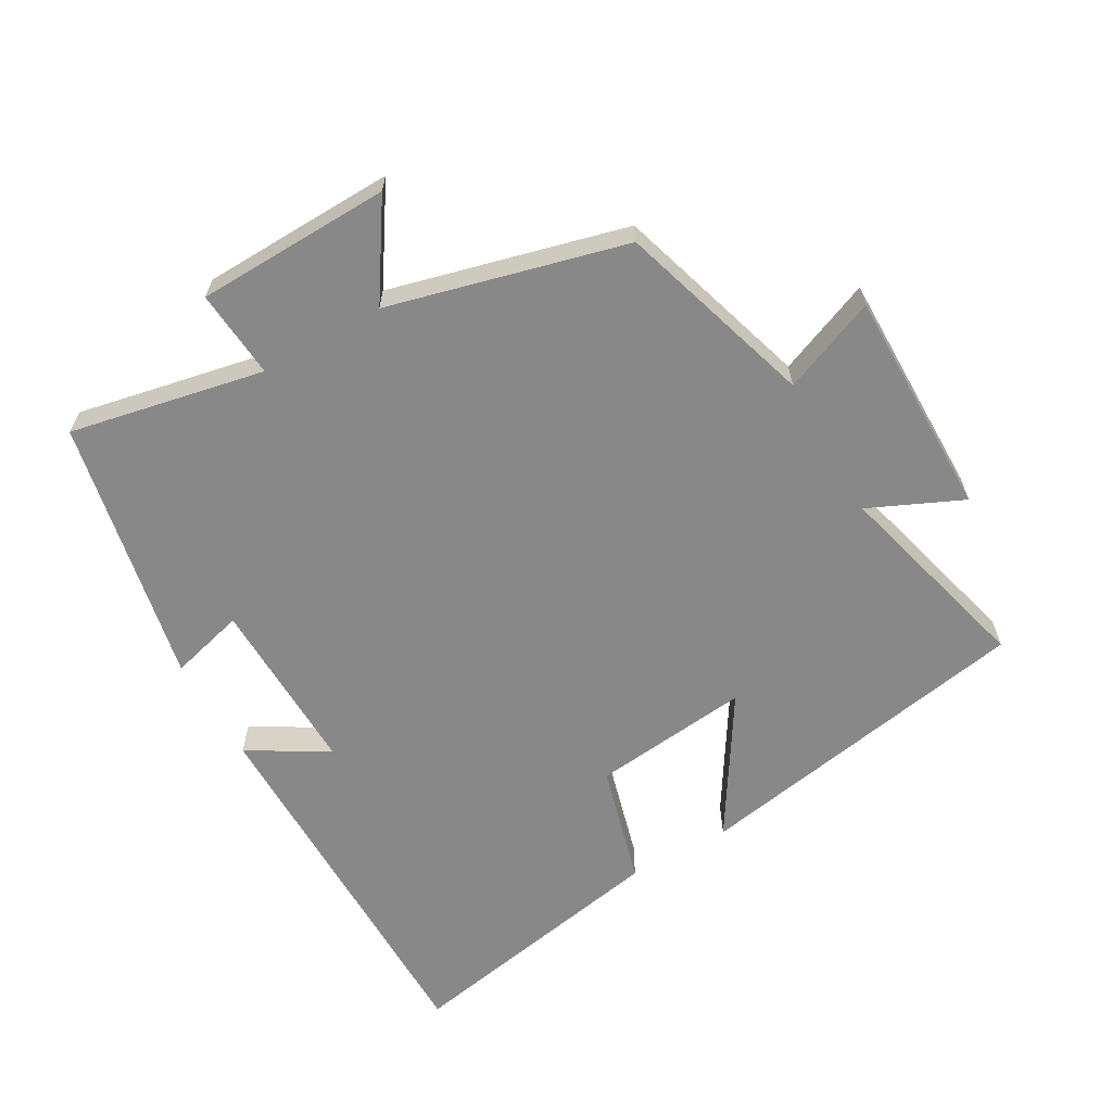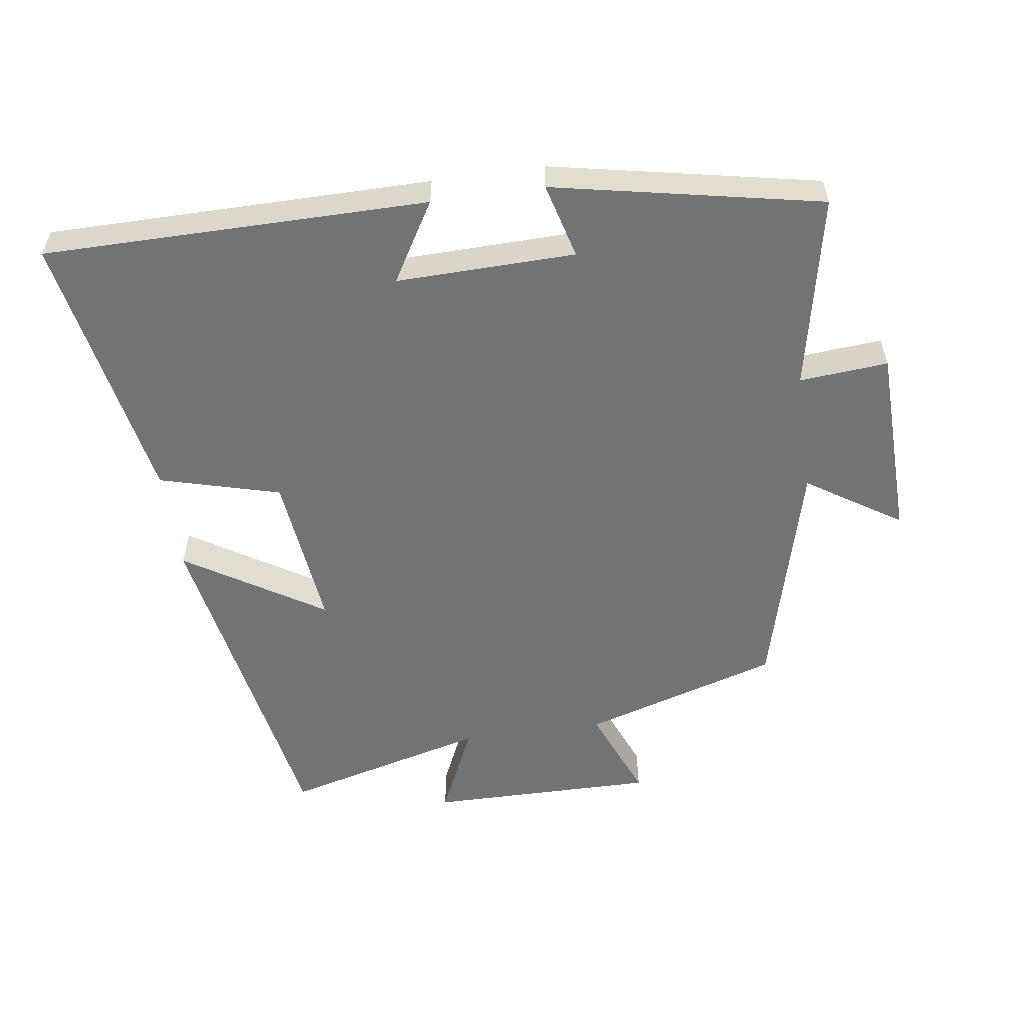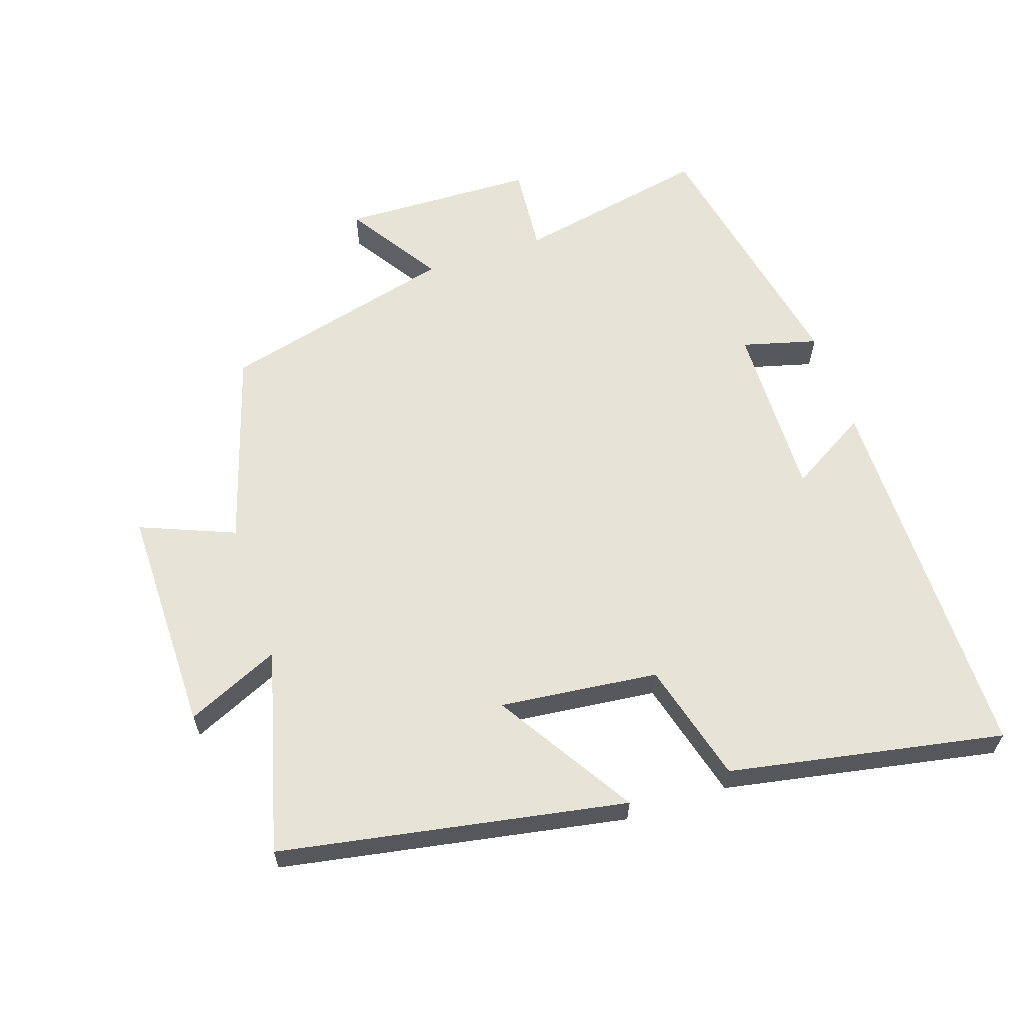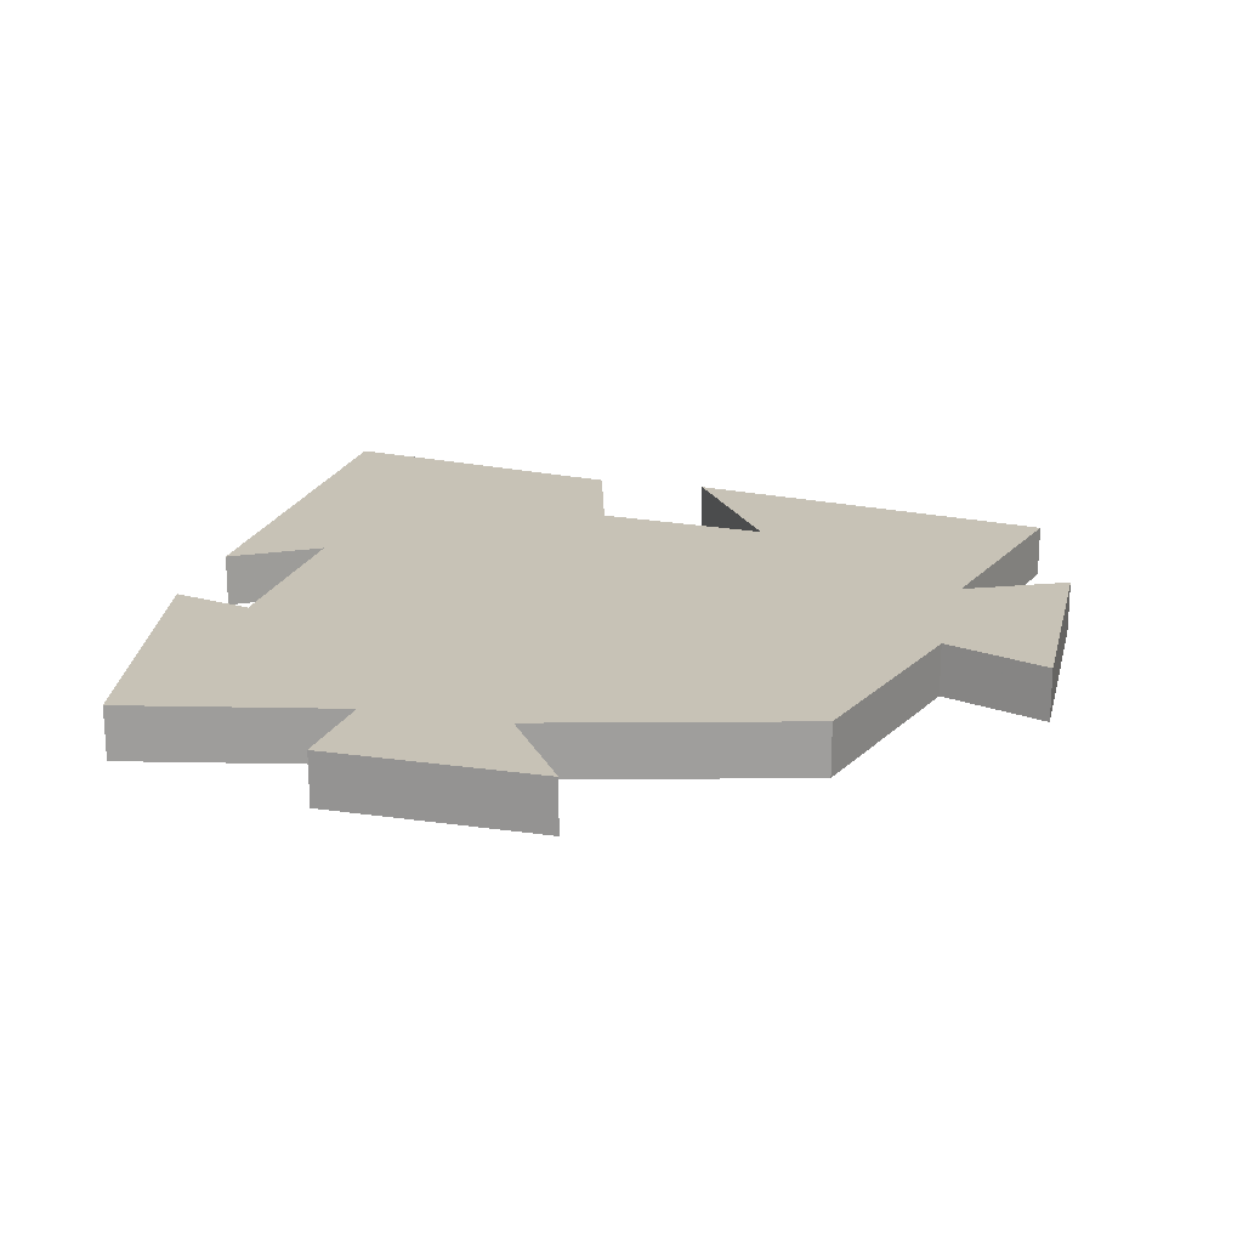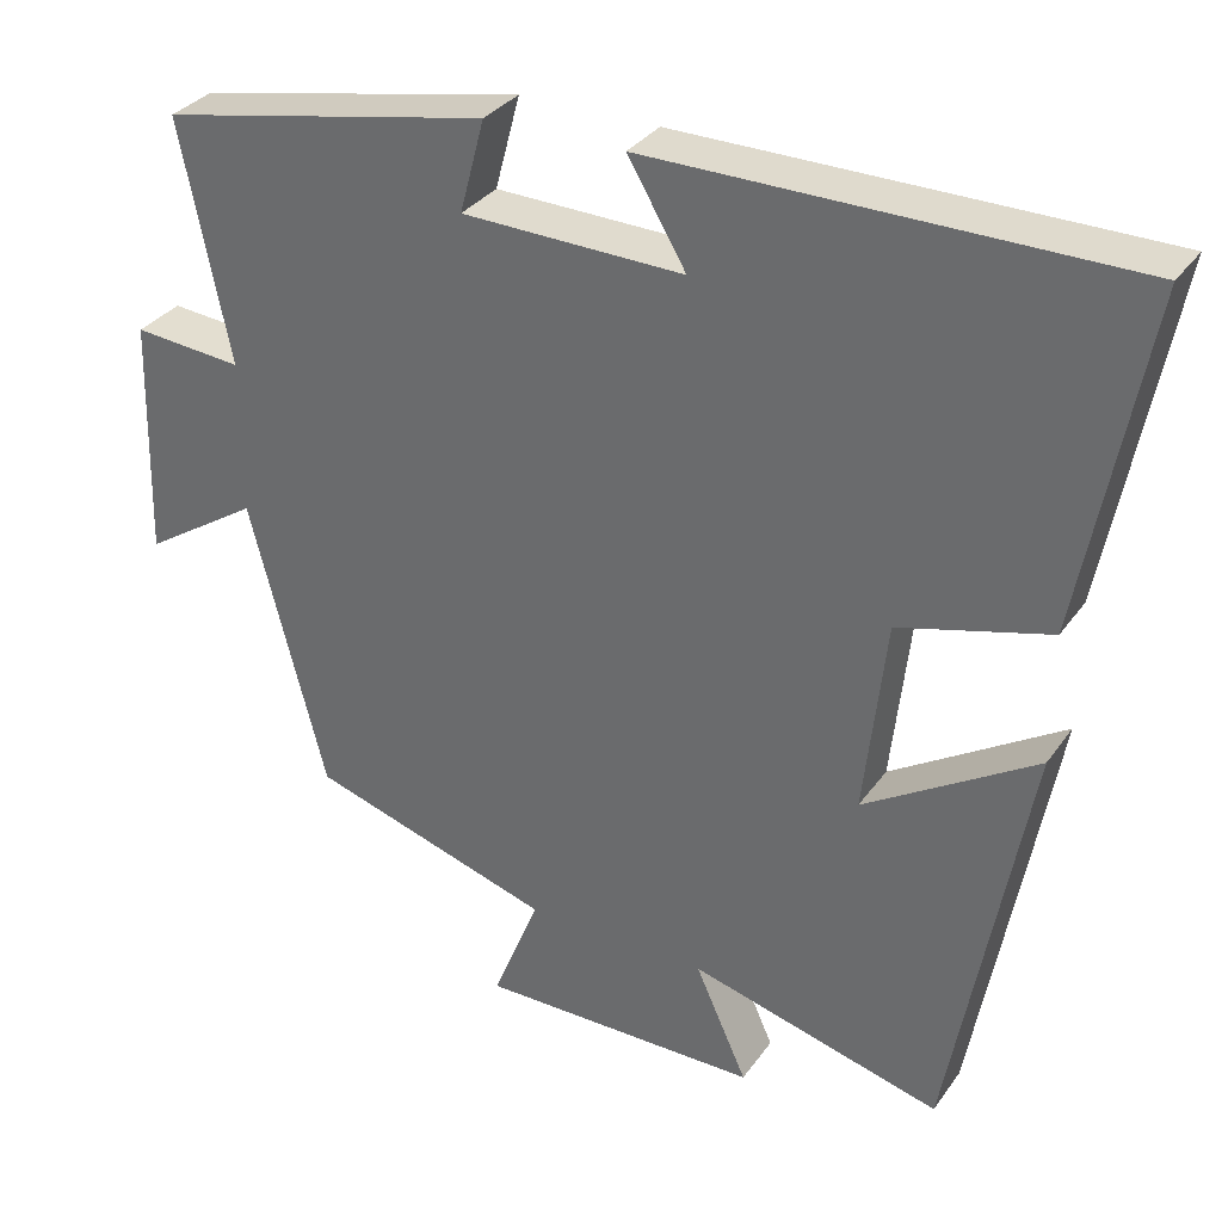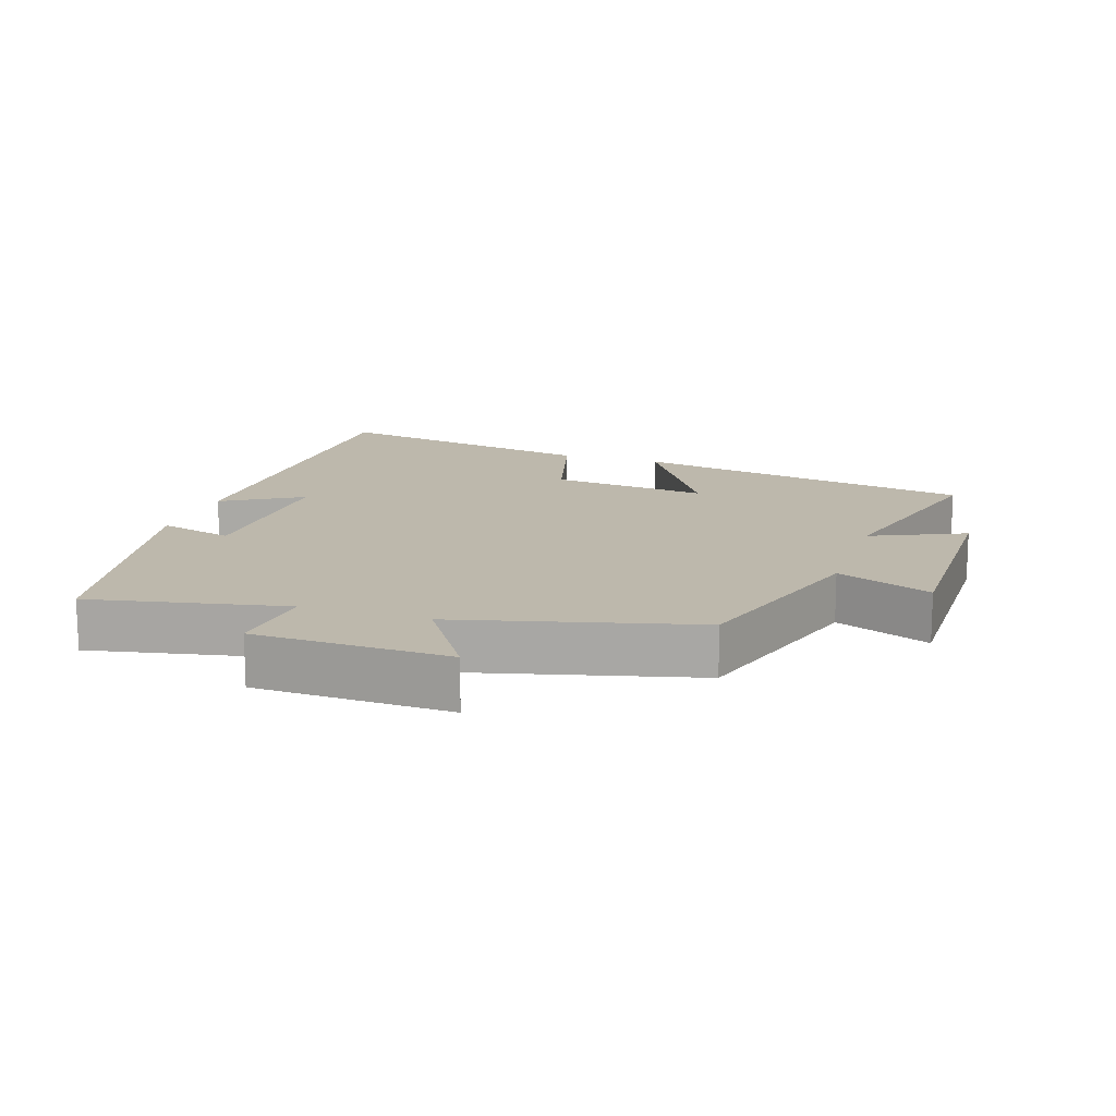
<metadata>
{"format":"obj","ext":"obj","renderer":"f3d","projection":"perspective","resolution":1024,"background":"white","views":[{"elev":-62.9,"azim":119.7,"up":"+Y"},{"elev":-55.7,"azim":8.1,"up":"+Y"},{"elev":61.5,"azim":-108.4,"up":"+Y"},{"elev":19.2,"azim":103.7,"up":"+Y"},{"elev":32.7,"azim":-150.3,"up":"+Z"},{"elev":14.7,"azim":108.4,"up":"+Y"}]}
</metadata>
<code>
v 0.559 0.07 0.42
v 0.5 0.07 0.13
v 0.632 0.07 0.141
v 0.64 0.07 -0.149
v 0.5 0.07 -0.058
v 0.409 0.07 -0.41
v 0.116 0.07 -0.5
v 0.173 0.07 -0.641
v -0.167 0.07 -0.639
v -0.104 0.07 -0.5
v -0.408 0.07 -0.58
v -0.5 0.07 -0.066
v -0.294 0.07 -0.195
v -0.32 0.07 0.041
v -0.5 0.07 0.09
v -0.576 0.07 0.498
v -0.005 0.07 0.5
v -0.075 0.07 0.382
v 0.191 0.07 0.388
v 0.161 0.07 0.5
v 0.559 0 0.42
v 0.5 0 0.13
v 0.632 0 0.141
v 0.64 0 -0.149
v 0.5 0 -0.058
v 0.409 0 -0.41
v 0.116 0 -0.5
v 0.173 0 -0.641
v -0.167 0 -0.639
v -0.104 0 -0.5
v -0.408 0 -0.58
v -0.5 0 -0.066
v -0.294 0 -0.195
v -0.32 0 0.041
v -0.5 0 0.09
v -0.576 0 0.498
v -0.005 0 0.5
v -0.075 0 0.382
v 0.191 0 0.388
v 0.161 0 0.5
f 19 20 1 2
f 18 19 2
f 16 17 18
f 15 16 18
f 14 15 18
f 13 14 18 2
f 10 11 12 13
f 10 13 2 3
f 7 8 9 10
f 5 6 7 10
f 5 10 3
f 3 4 5
f 22 21 40 39
f 22 39 38
f 38 37 36
f 38 36 35
f 38 35 34
f 22 38 34 33
f 33 32 31 30
f 23 22 33 30
f 30 29 28 27
f 30 27 26 25
f 23 30 25
f 25 24 23
f 1 21 22 2
f 2 22 23 3
f 3 23 24 4
f 4 24 25 5
f 5 25 26 6
f 6 26 27 7
f 7 27 28 8
f 8 28 29 9
f 9 29 30 10
f 10 30 31 11
f 11 31 32 12
f 12 32 33 13
f 13 33 34 14
f 14 34 35 15
f 15 35 36 16
f 16 36 37 17
f 17 37 38 18
f 18 38 39 19
f 19 39 40 20
f 20 40 21 1

</code>
